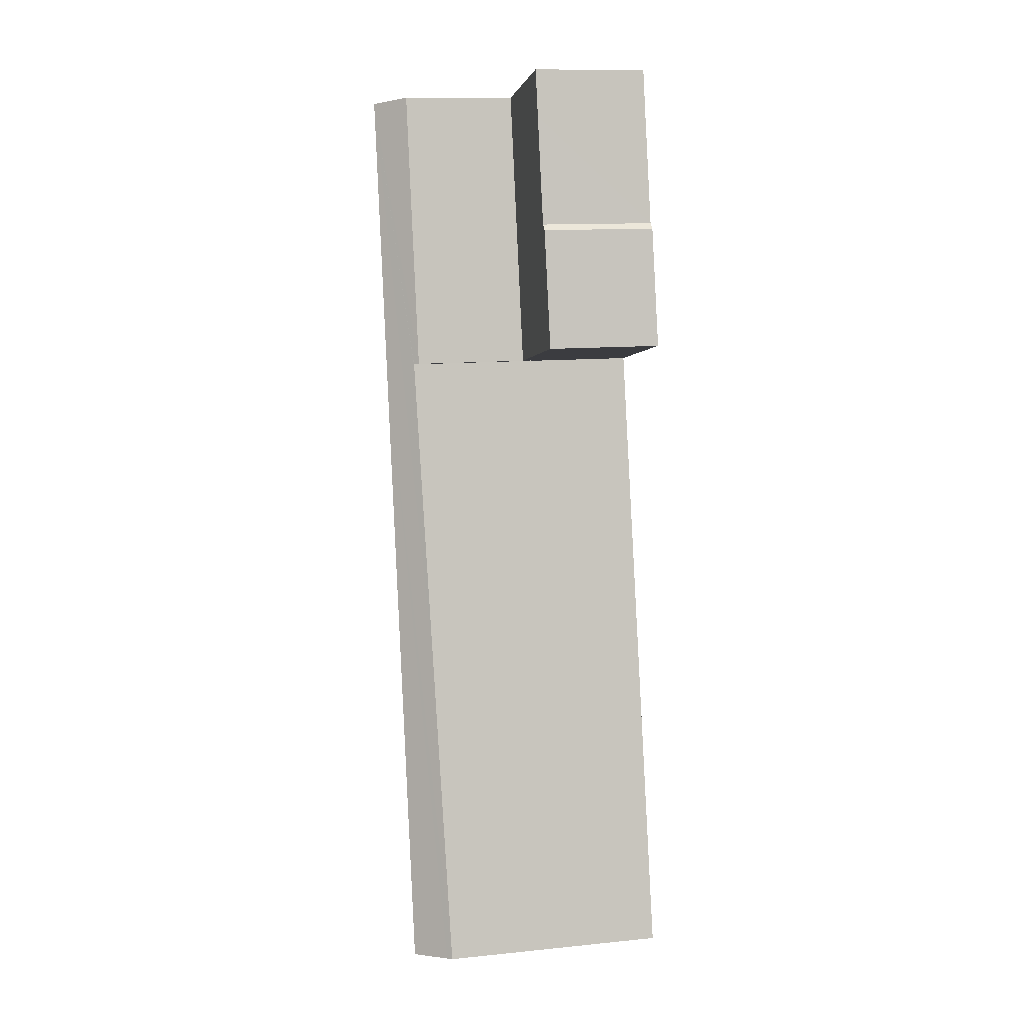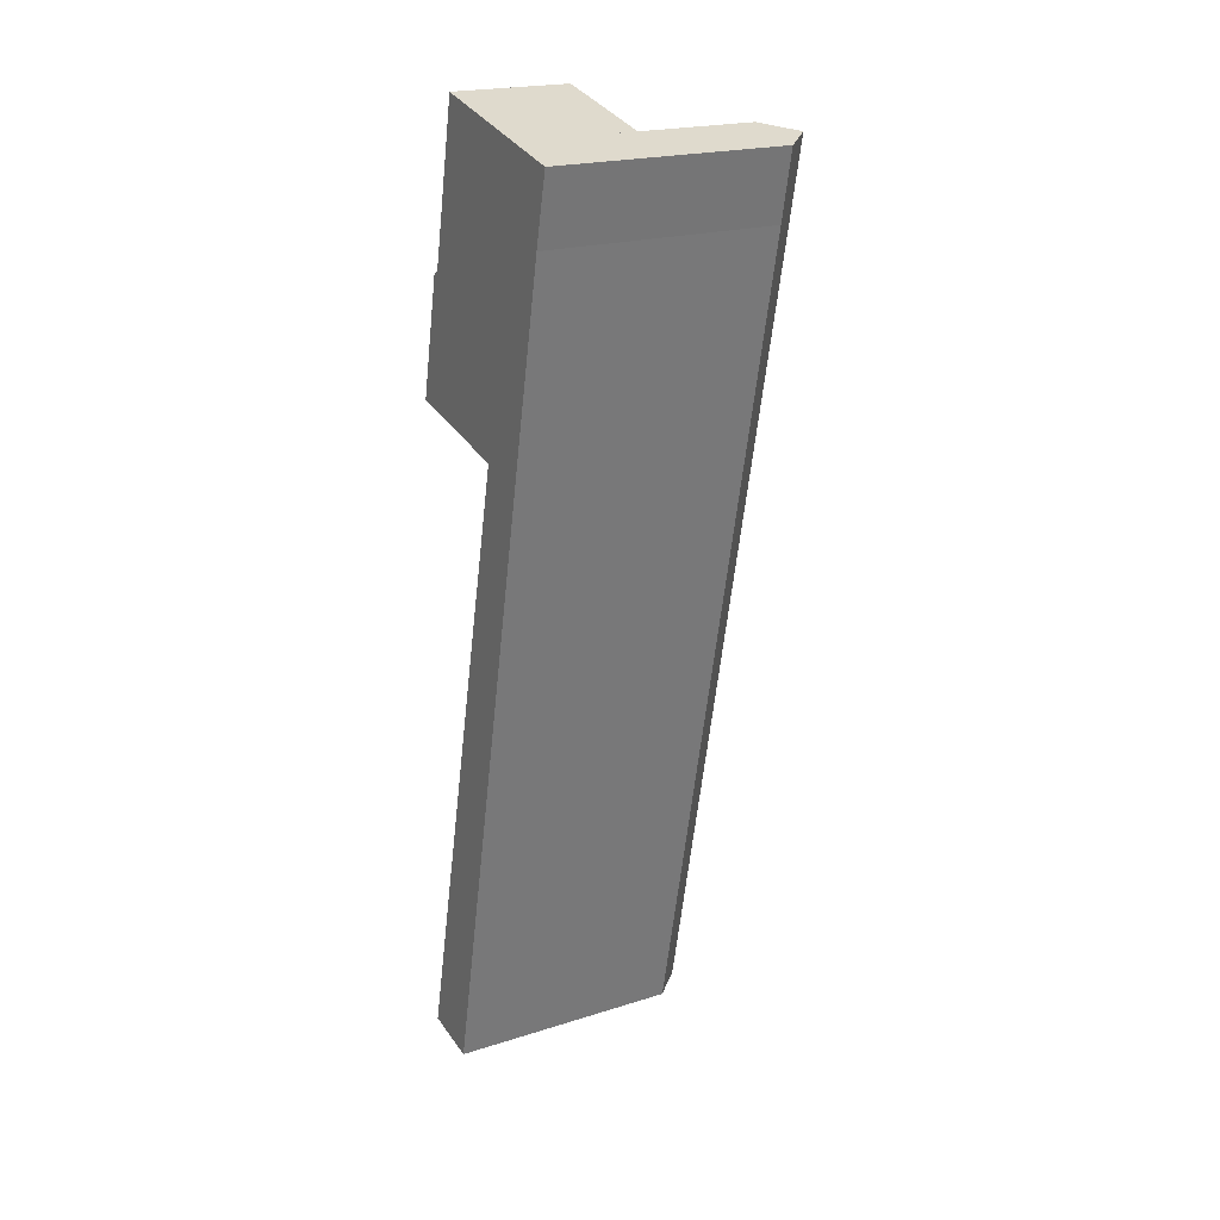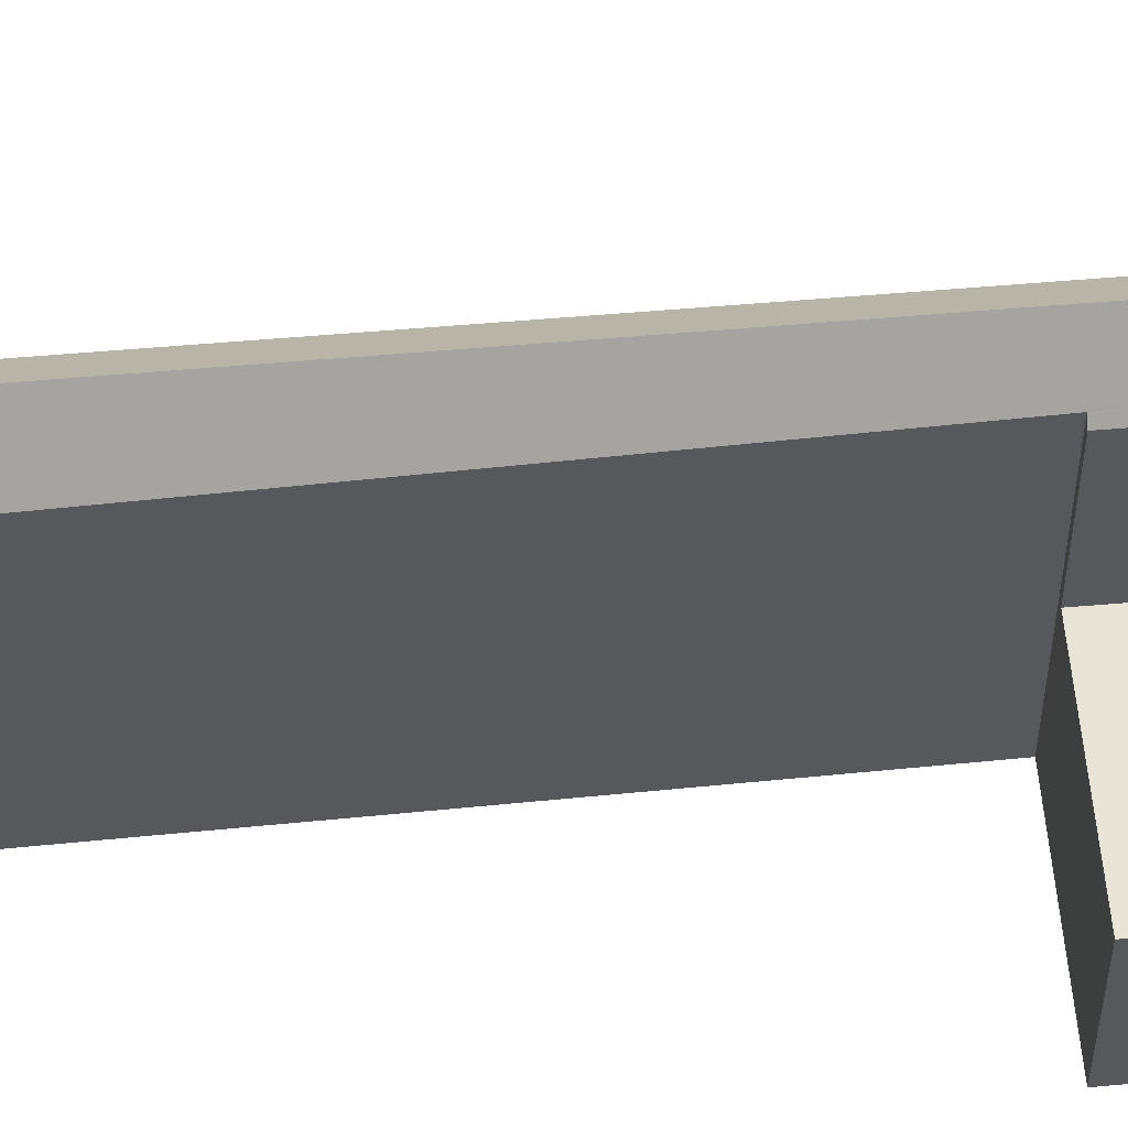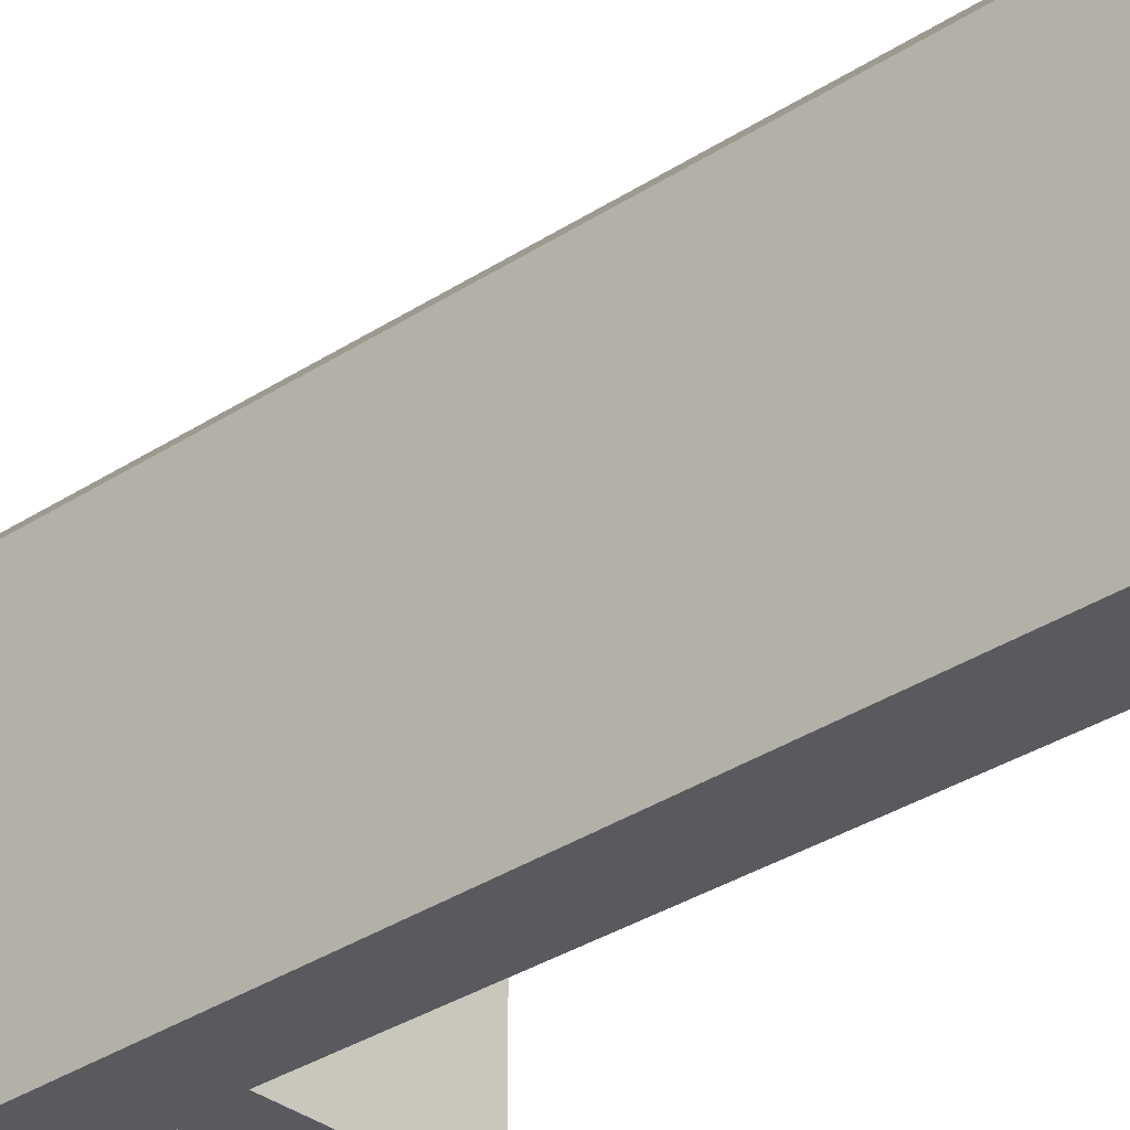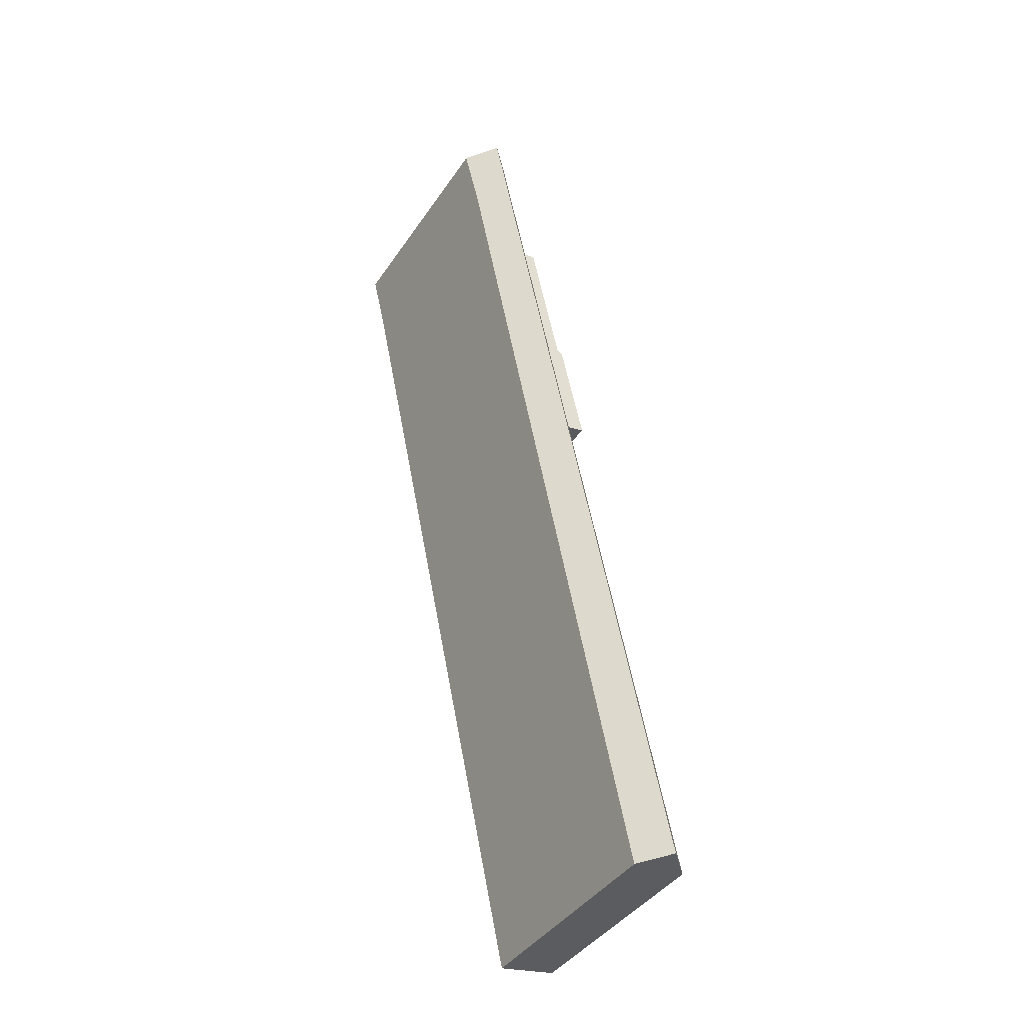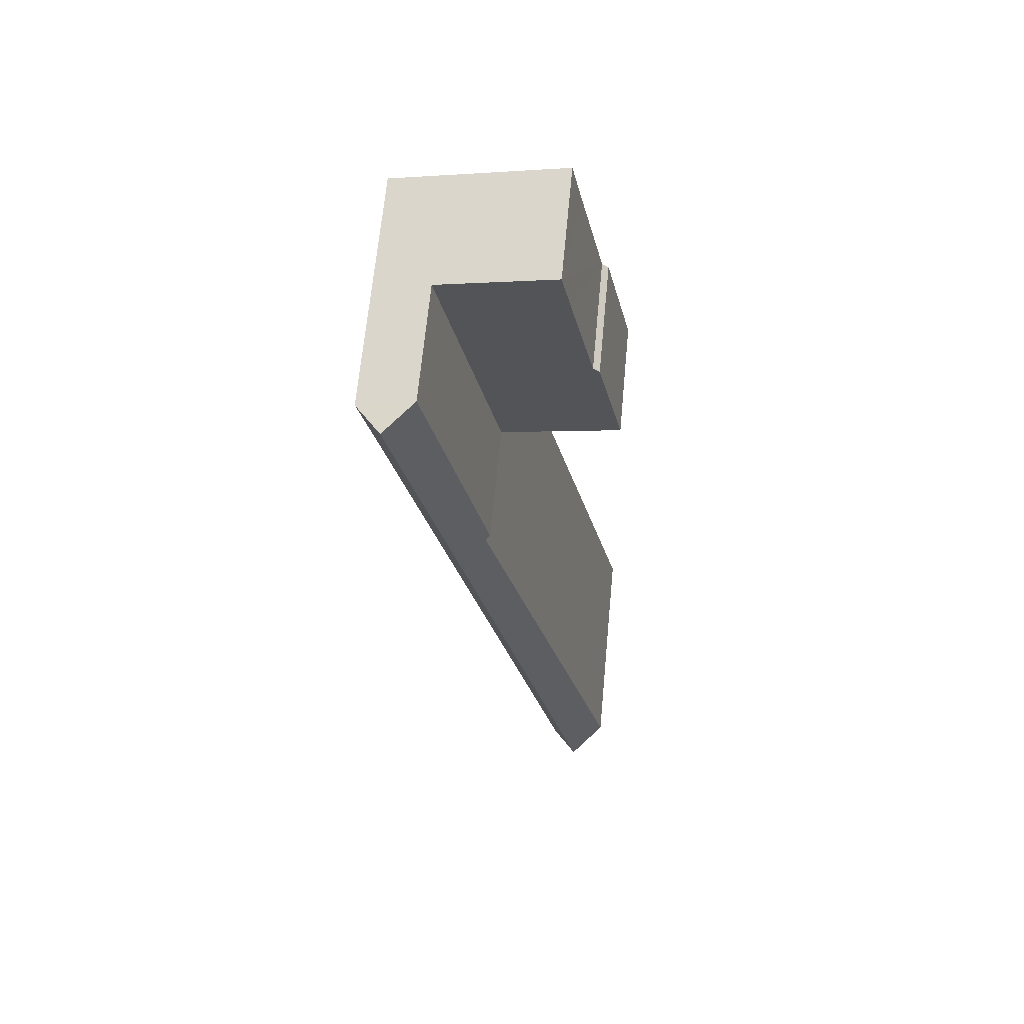
<metadata>
{"format":"obj","ext":"obj","renderer":"f3d","projection":"perspective","resolution":1024,"background":"white","views":[{"elev":12.3,"azim":-103.1,"up":"+Z"},{"elev":20.6,"azim":60.1,"up":"+Z"},{"elev":60.5,"azim":-82.9,"up":"+Y"},{"elev":-31.6,"azim":145.5,"up":"+Y"},{"elev":-41.7,"azim":148.8,"up":"+Z"},{"elev":66.3,"azim":-174.6,"up":"+Z"}]}
</metadata>
<code>
v  12.7 11.72 45.09
v  8.355 13.15 31.18
v  11.39 13.15 45.39
v  11.9 11.79 41.63
v  9.617 11.77 30.88
v  1.635 13.15 -0.292
v  2.957 11.72 -0.528
v  6.973 11.62 31.62
v  9.986 11.62 45.73
v  7.181 11.84 31.57
v  7.157 11.84 31.46
v  3.621 11.62 15.92
v  0 11.38 6.971e-16
v  0.214 11.62 -0.038
v  9.986 -2.8e-15 45.73
v  12.7 -2.761e-15 45.09
v  11.39 -2.78e-15 45.39
v  11.9 -2.549e-15 41.63
v  9.617 -1.891e-15 30.88
v  2.957 3.233e-17 -0.528
v  1.635 1.788e-17 -0.292
v  0.214 2.327e-18 -0.038
v  0 0 0
v  7.181 -1.933e-15 31.57
v  6.973 -1.936e-15 31.62
v  3.621 -9.747e-16 15.92
v  7.157 -1.927e-15 31.46
v  6.092 5.808 31.82
v  9.986 5.808 45.73
v  6.973 5.808 31.62
v  0.916 5.808 33
v  2.566 5.808 39.25
v  2.235 5.808 38.98
v  3.758 5.808 44.72
v  4.258 5.808 47.08
v  2.566 -2.403e-15 39.25
v  3.758 -2.738e-15 44.72
v  4.258 -2.883e-15 47.08
v  0.916 -2.02e-15 33
v  2.235 -2.387e-15 38.98
v  6.092 -1.948e-15 31.82
g defaultobject
f 1 2 3
f 2 1 4
f 2 4 5
f 2 5 6
f 6 5 7
f 3 8 9
f 8 3 10
f 10 3 11
f 11 3 12
f 12 3 13
f 13 3 2
f 13 2 14
f 14 2 6
f 9 1 3
f 1 9 15
f 1 15 16
f 16 15 17
f 1 18 4
f 18 1 16
f 18 5 4
f 5 18 7
f 7 18 19
f 7 19 20
f 7 14 6
f 14 7 20
f 14 20 13
f 13 20 21
f 13 21 22
f 13 22 23
f 24 8 10
f 8 24 25
f 23 12 13
f 12 23 26
f 12 26 11
f 11 26 27
f 11 27 10
f 10 27 24
f 25 9 8
f 9 25 15
f 19 21 20
f 21 19 22
f 22 19 23
f 23 19 26
f 26 19 27
f 27 19 18
f 27 18 24
f 24 18 25
f 25 18 15
f 15 18 17
f 17 18 16
f 28 29 30
f 29 28 31
f 29 31 32
f 32 31 33
f 29 32 34
f 29 34 35
f 36 34 32
f 34 36 35
f 35 36 37
f 35 37 38
f 39 33 31
f 33 39 40
f 38 29 35
f 29 38 15
f 40 32 33
f 32 40 36
f 15 30 29
f 30 15 25
f 25 28 30
f 28 25 31
f 31 25 39
f 39 25 41
f 37 15 38
f 15 37 36
f 15 36 25
f 25 36 40
f 25 40 41
f 41 40 39

</code>
